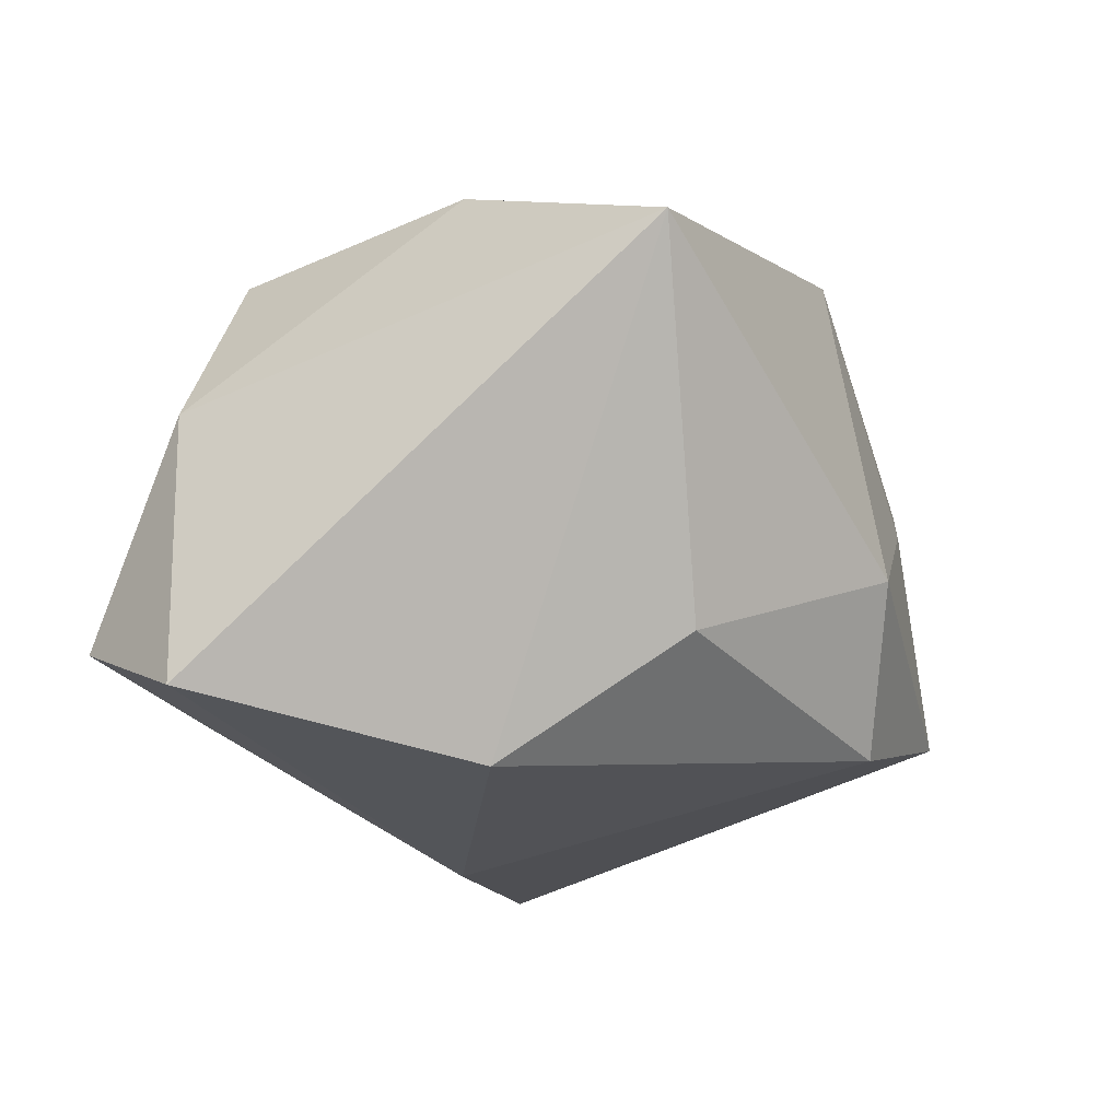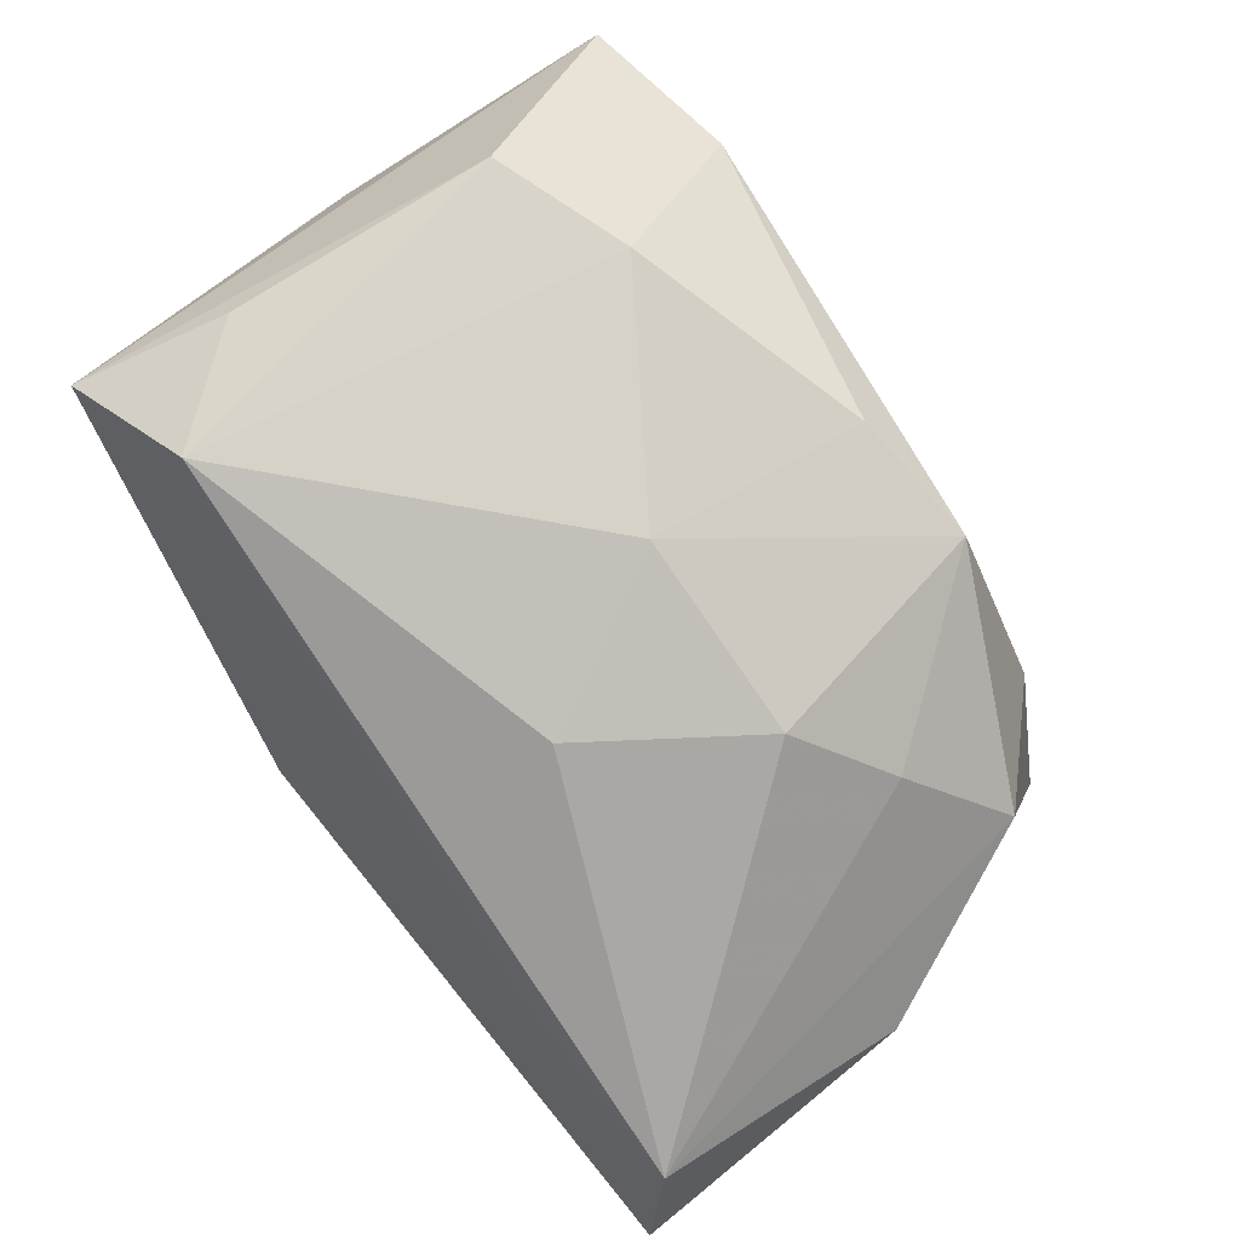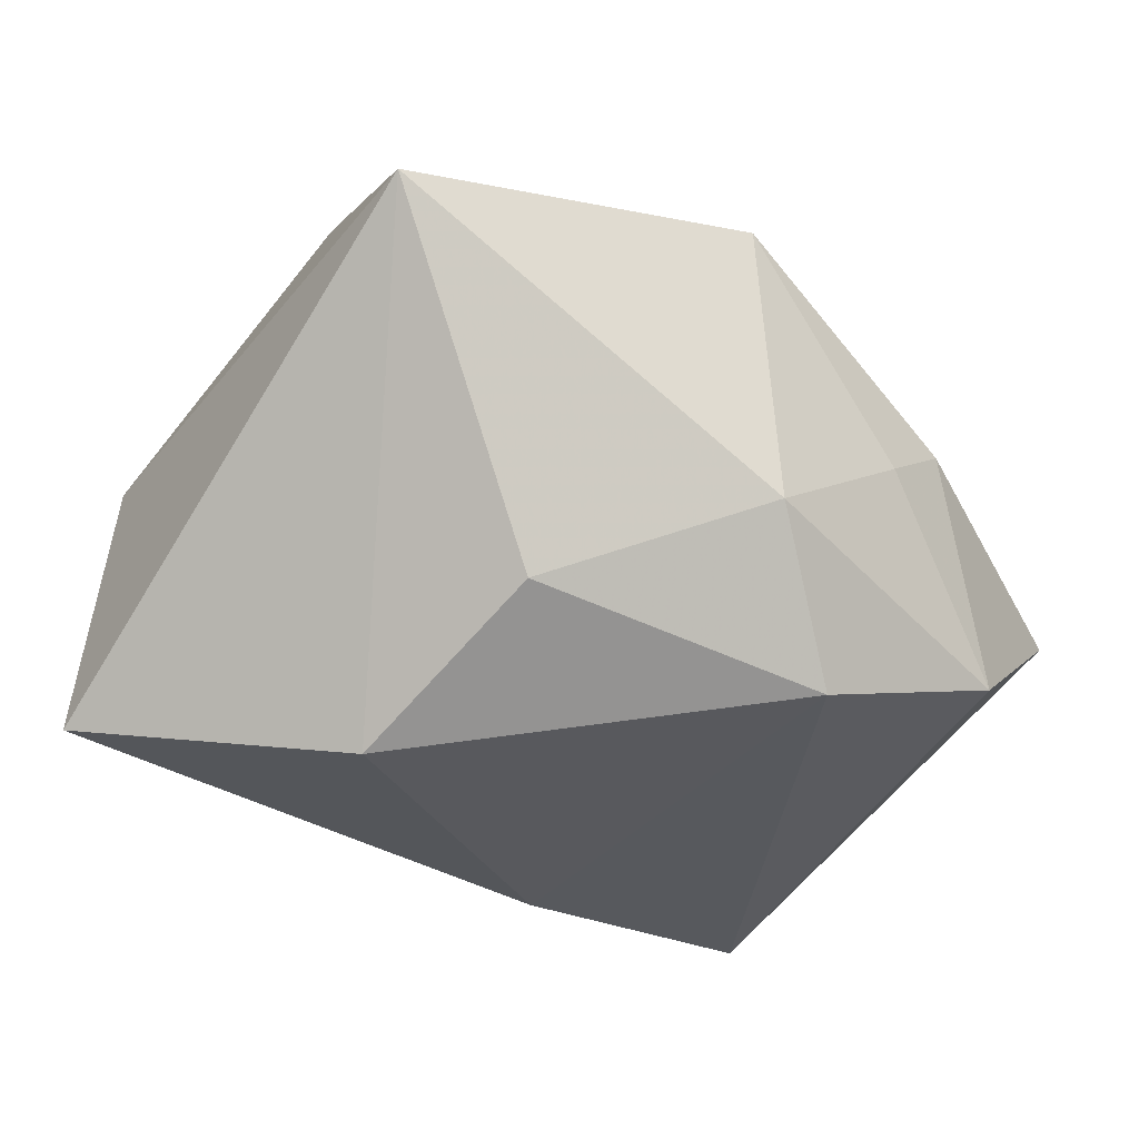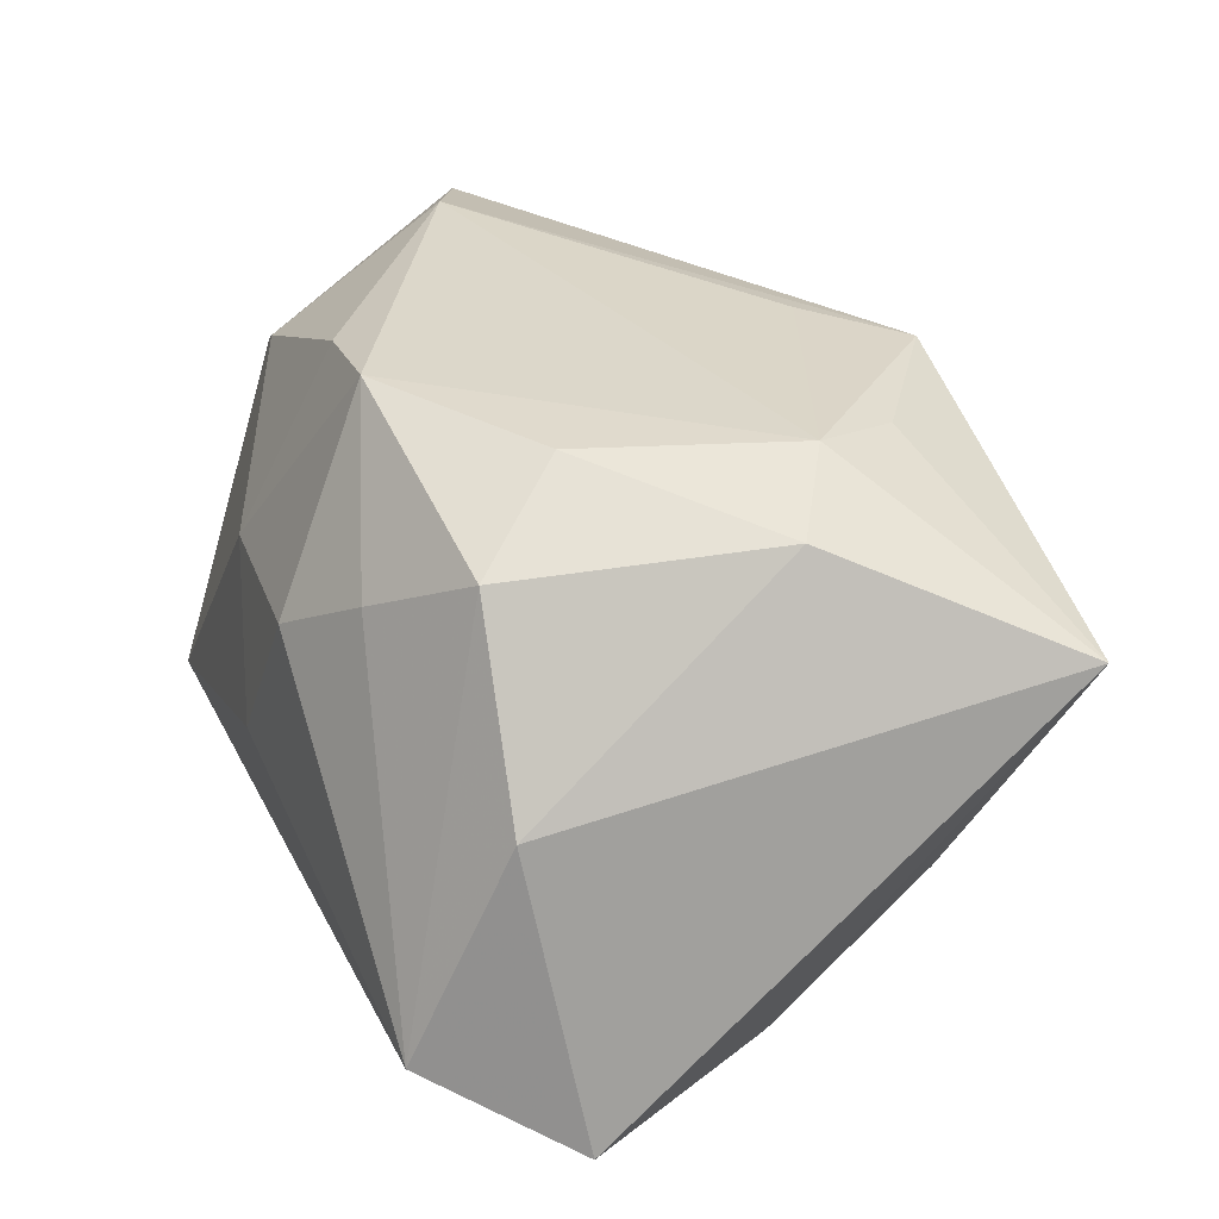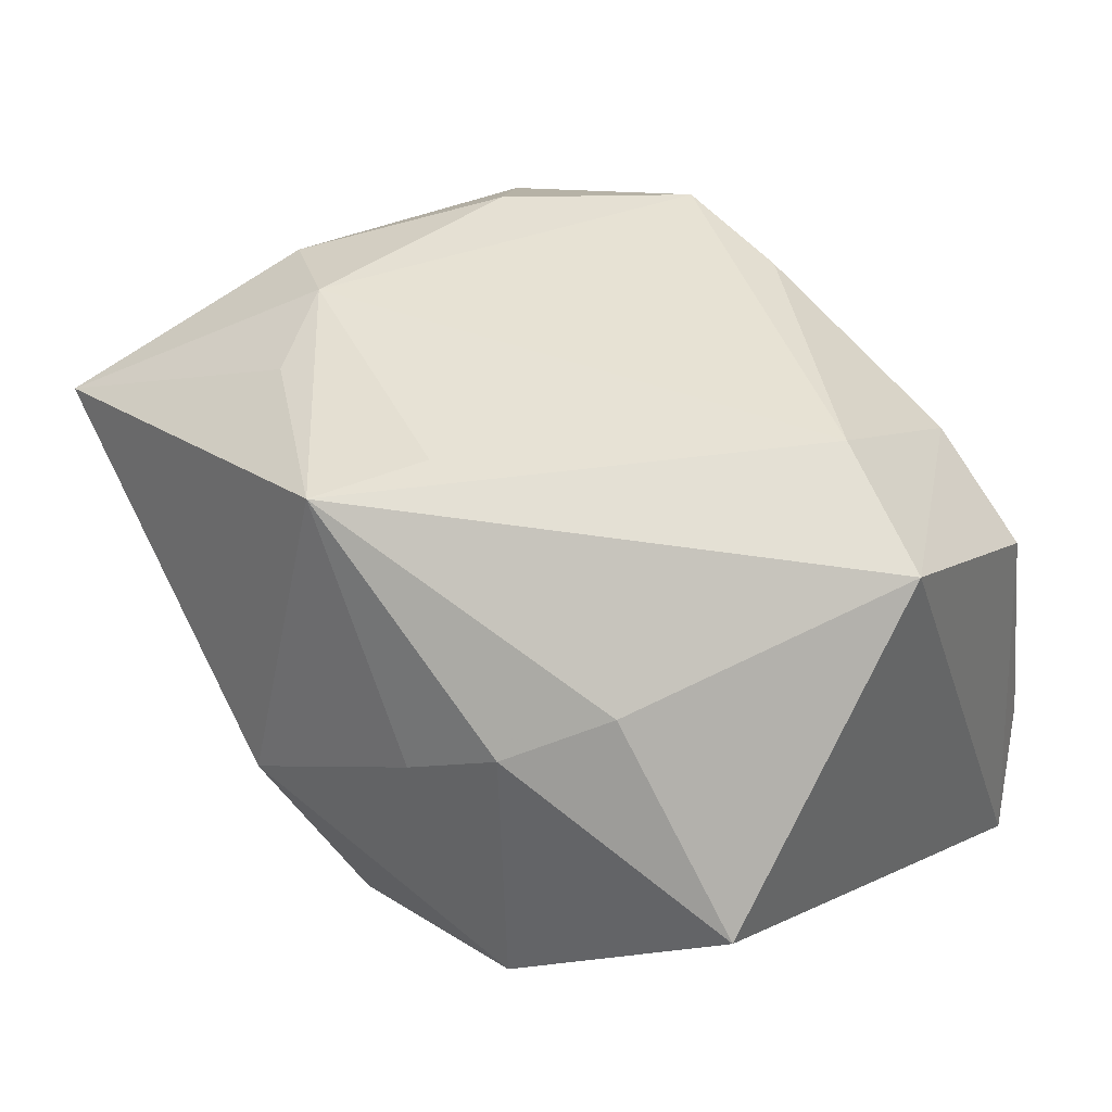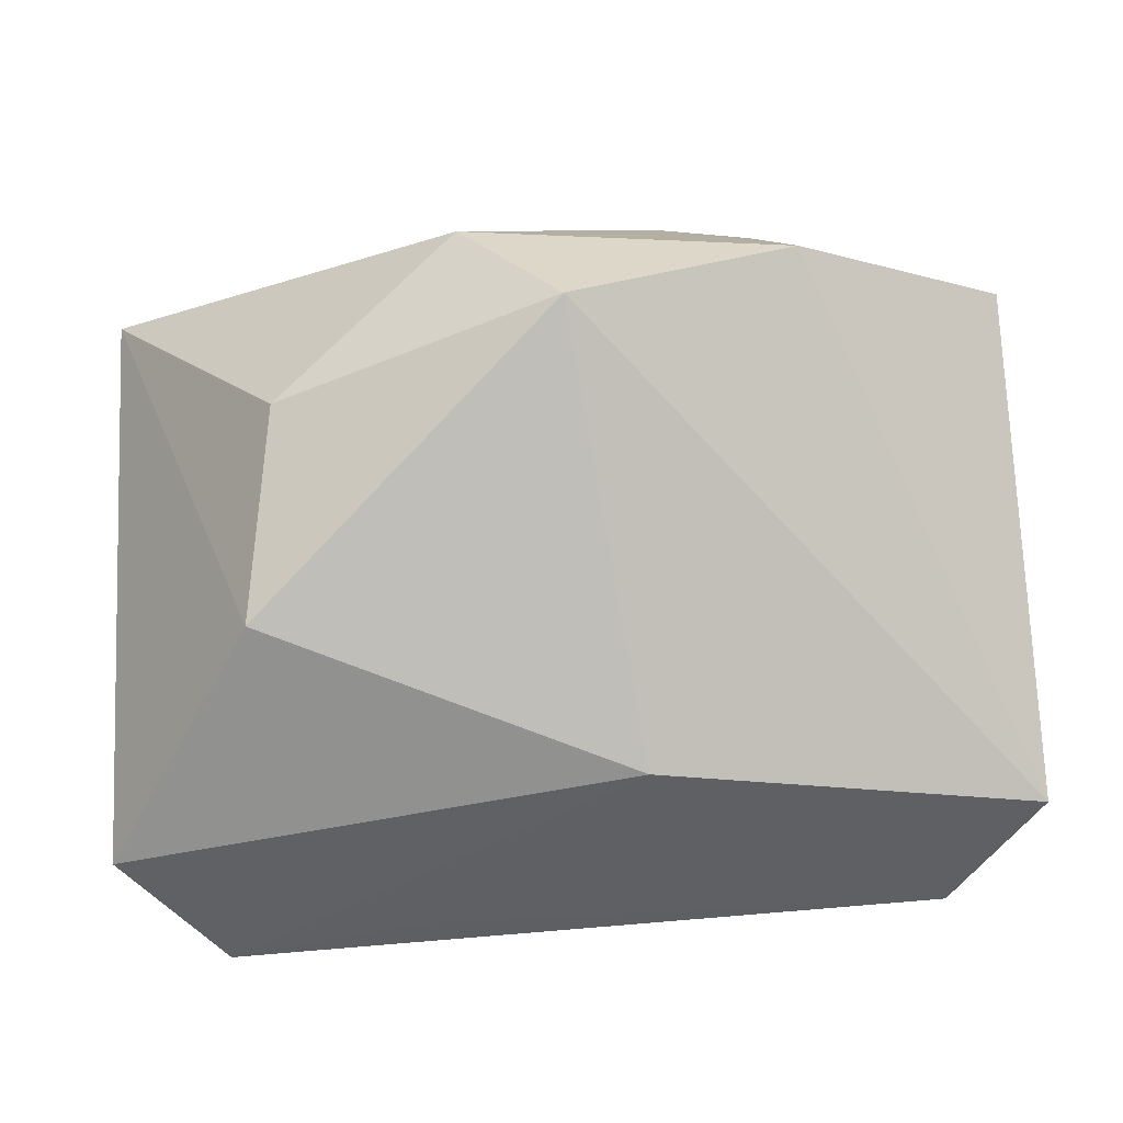
<metadata>
{"format":"obj","ext":"obj","renderer":"f3d","projection":"perspective","resolution":1024,"background":"white","views":[{"elev":-21.4,"azim":109.1,"up":"+Z"},{"elev":-76.6,"azim":-57.3,"up":"+Y"},{"elev":-28.5,"azim":136.1,"up":"+Z"},{"elev":29.5,"azim":66.6,"up":"+Z"},{"elev":42.3,"azim":-137.0,"up":"+Z"},{"elev":-76.1,"azim":-176.1,"up":"+Z"}]}
</metadata>
<code>
v 0.02059 0.008238 0.02209
v 0.02197 0.01874 -0.01527
v -0.0009623 0.02627 -0.01934
v -0.02833 -0.02549 -0.01405
v -0.0003427 -0.02791 -0.004052
v 0.01683 0.01603 0.02033
v 0.03702 -0.01565 -0.02039
v 0.01376 -0.02398 -0.01597
v -0.02312 0.02045 0.01204
v 0.004445 -0.01917 0.02522
v -0.01888 0.02784 -0.01353
v 0.0296 -0.02641 -0.01459
v 0.02338 -0.01786 0.01793
v 0.02897 0.003007 0.01933
v -0.03573 -0.01571 -0.01974
v -0.03573 0.02142 -0.001863
v -0.03573 0.002464 0.02186
v -0.03321 -0.01507 0.01206
v 0.01745 -0.009948 0.02354
v 0.03185 -0.01886 0.003178
v 0.007223 0.03005 -0.00761
v -0.02346 -0.01756 0.01674
v 0.003859 0.0252 0.02022
v -0.001143 0.01717 0.02197
v 0.007413 -0.02705 0.008753
v -0.008659 0.028 0.002322
v 0.01512 -0.02332 0.01325
v -0.005474 -0.01804 0.02359
v -0.01659 0.02624 0.007372
v 0.02419 0.003868 -0.02466
v -0.02481 -0.002594 0.02522
v 0.03761 0.02174 0.01049
v -0.007813 -0.02544 0.008122
v -0.03411 -0.01781 -0.007721
v -0.004954 -0.009645 -0.02476
f 3 30 35
f 20 13 12
f 10 1 31
f 7 12 35
f 35 30 7
f 7 30 32
f 32 20 7
f 7 20 12
f 21 32 2
f 32 30 2
f 2 3 21
f 30 3 2
f 21 3 11
f 16 29 11
f 35 12 8
f 32 1 14
f 14 20 32
f 13 20 14
f 23 32 21
f 23 17 31
f 31 17 22
f 25 5 12
f 9 29 16
f 16 17 9
f 9 23 29
f 17 23 9
f 1 10 19
f 19 14 1
f 19 10 13
f 13 14 19
f 6 1 32
f 32 23 6
f 6 23 1
f 26 23 21
f 29 23 26
f 21 11 26
f 26 11 29
f 31 1 24
f 24 23 31
f 1 23 24
f 28 10 31
f 31 22 28
f 12 5 4
f 4 8 12
f 35 8 4
f 12 13 27
f 27 25 12
f 13 10 27
f 10 25 27
f 33 28 22
f 22 4 33
f 33 25 10
f 10 28 33
f 5 25 33
f 33 4 5
f 18 22 17
f 18 4 22
f 35 4 15
f 15 3 35
f 15 11 3
f 16 11 15
f 15 17 16
f 15 18 17
f 4 18 34
f 34 15 4
f 18 15 34

</code>
